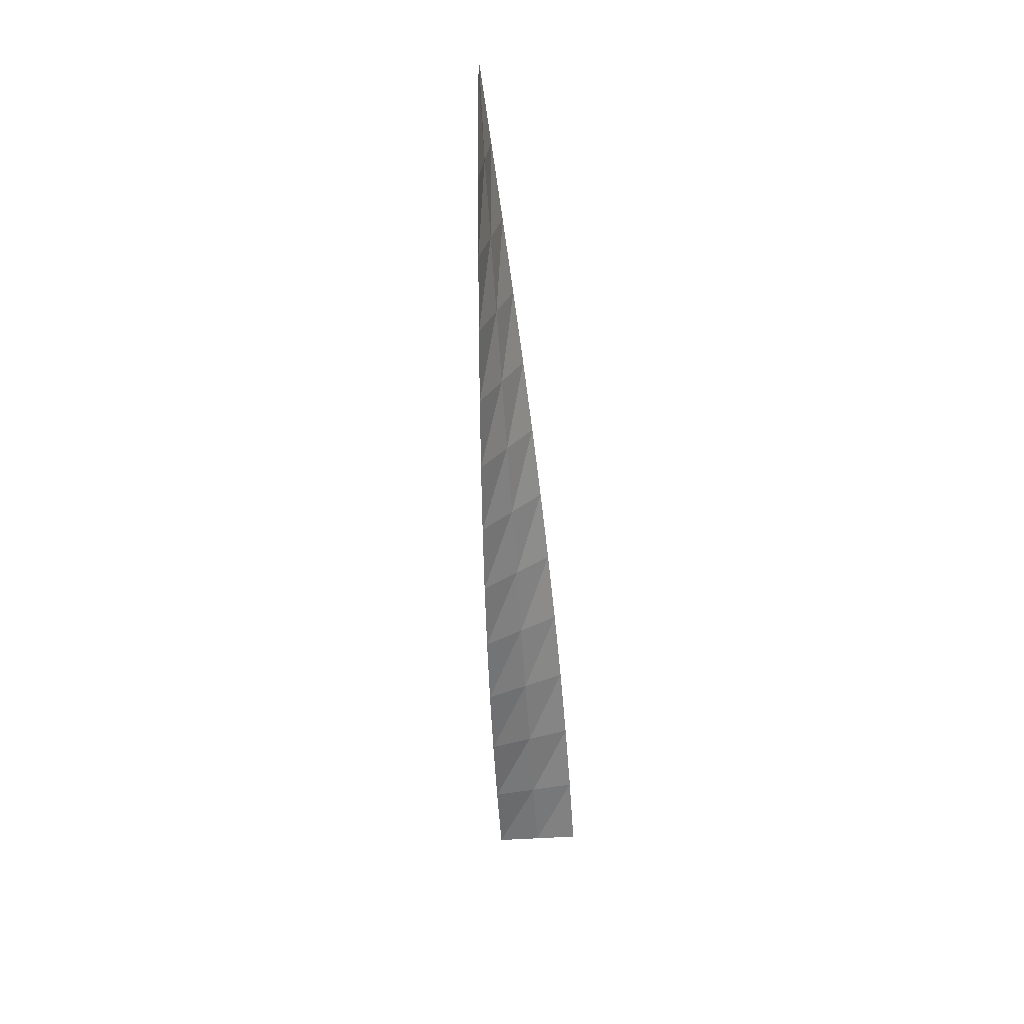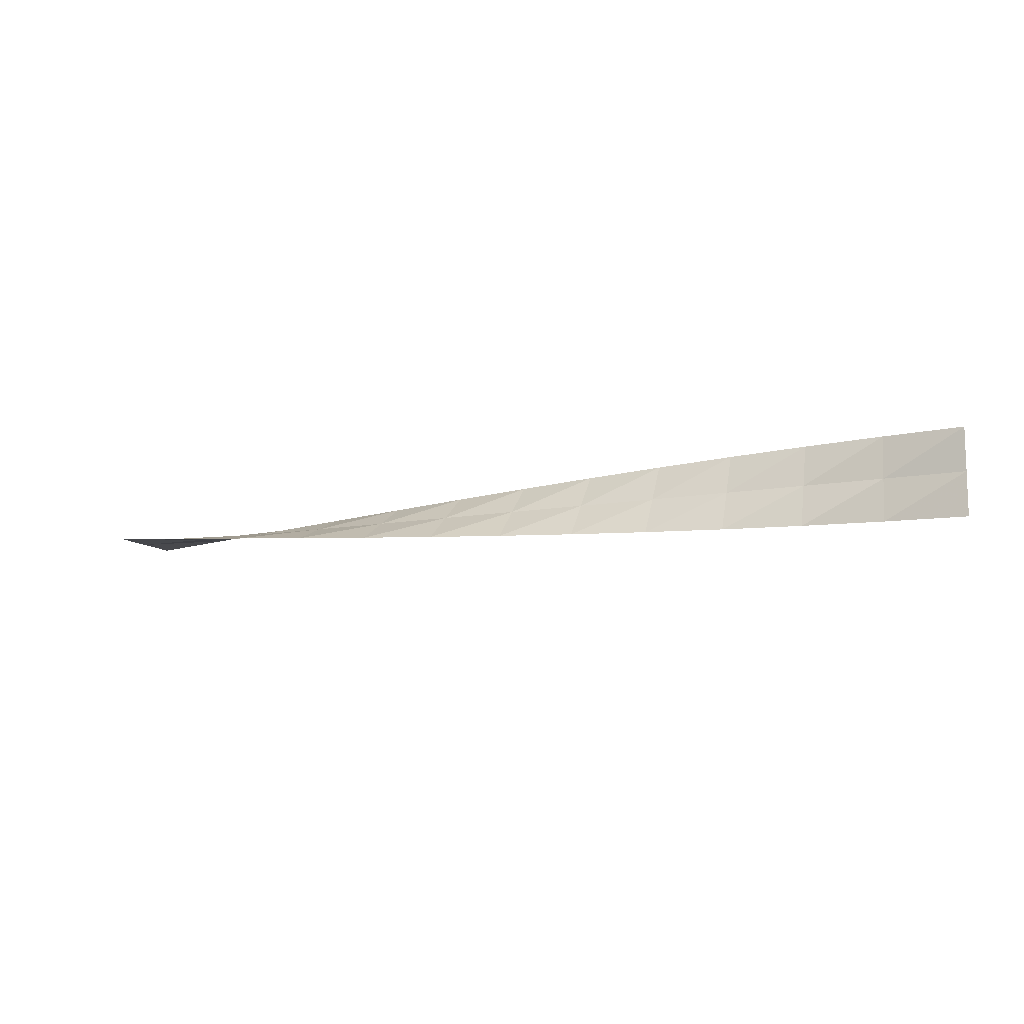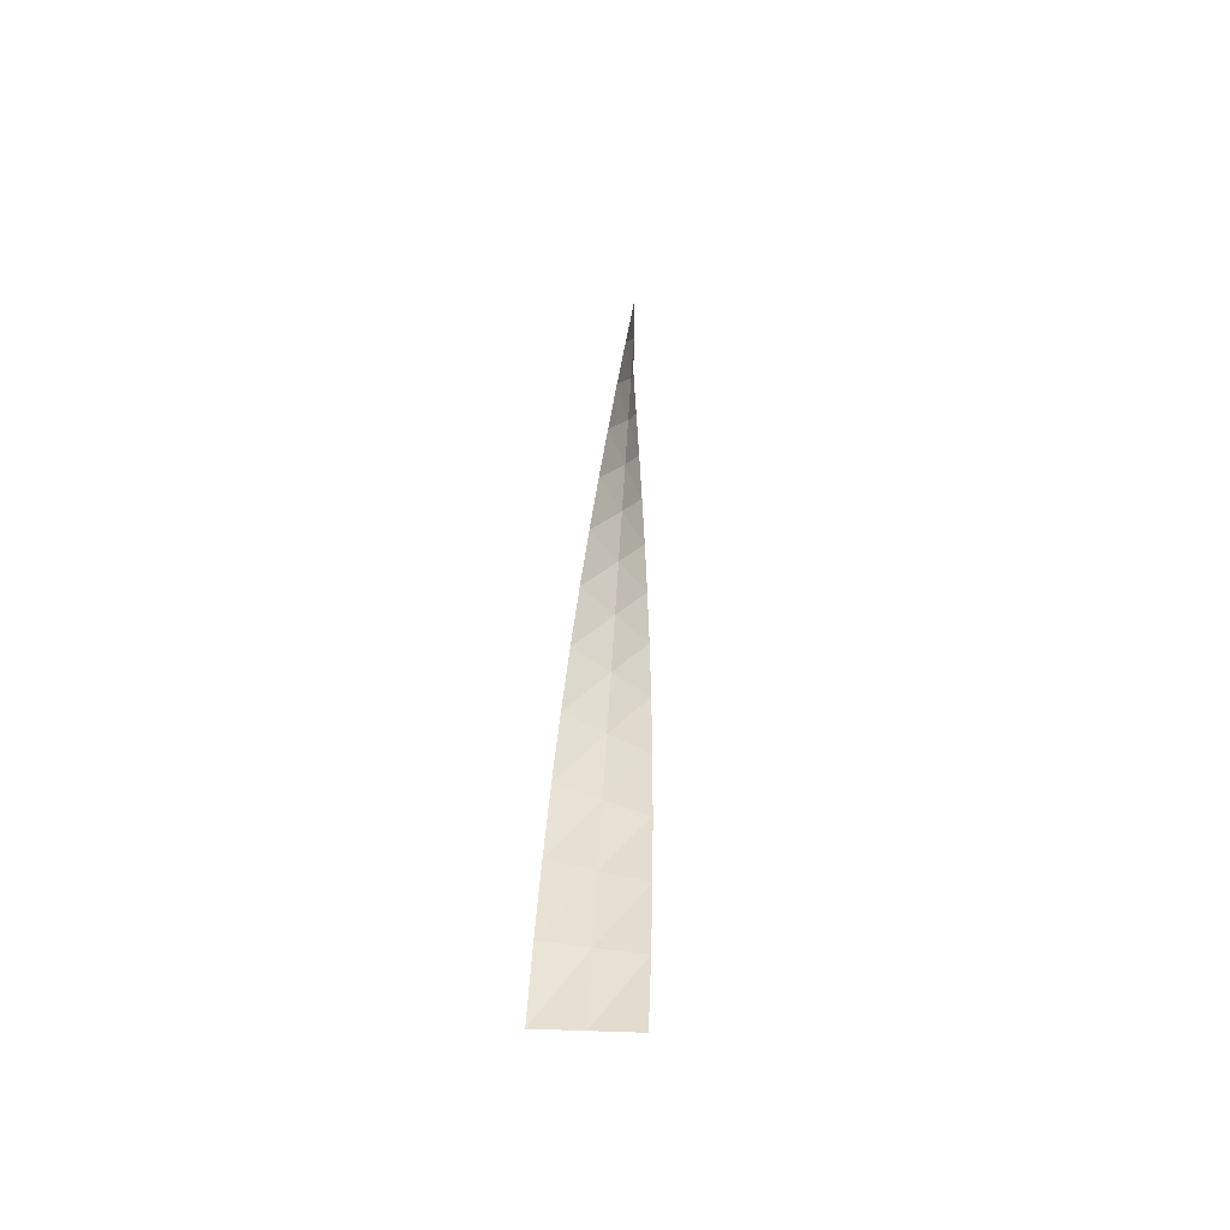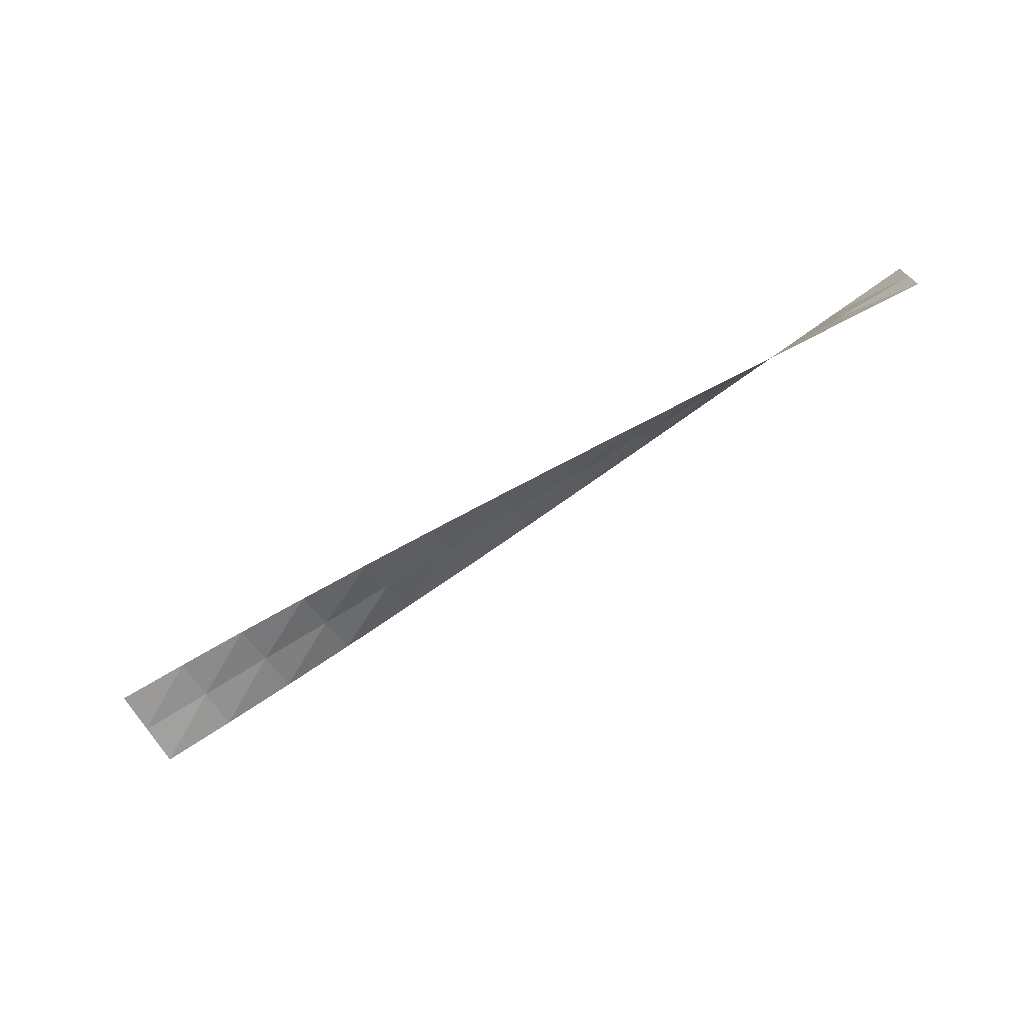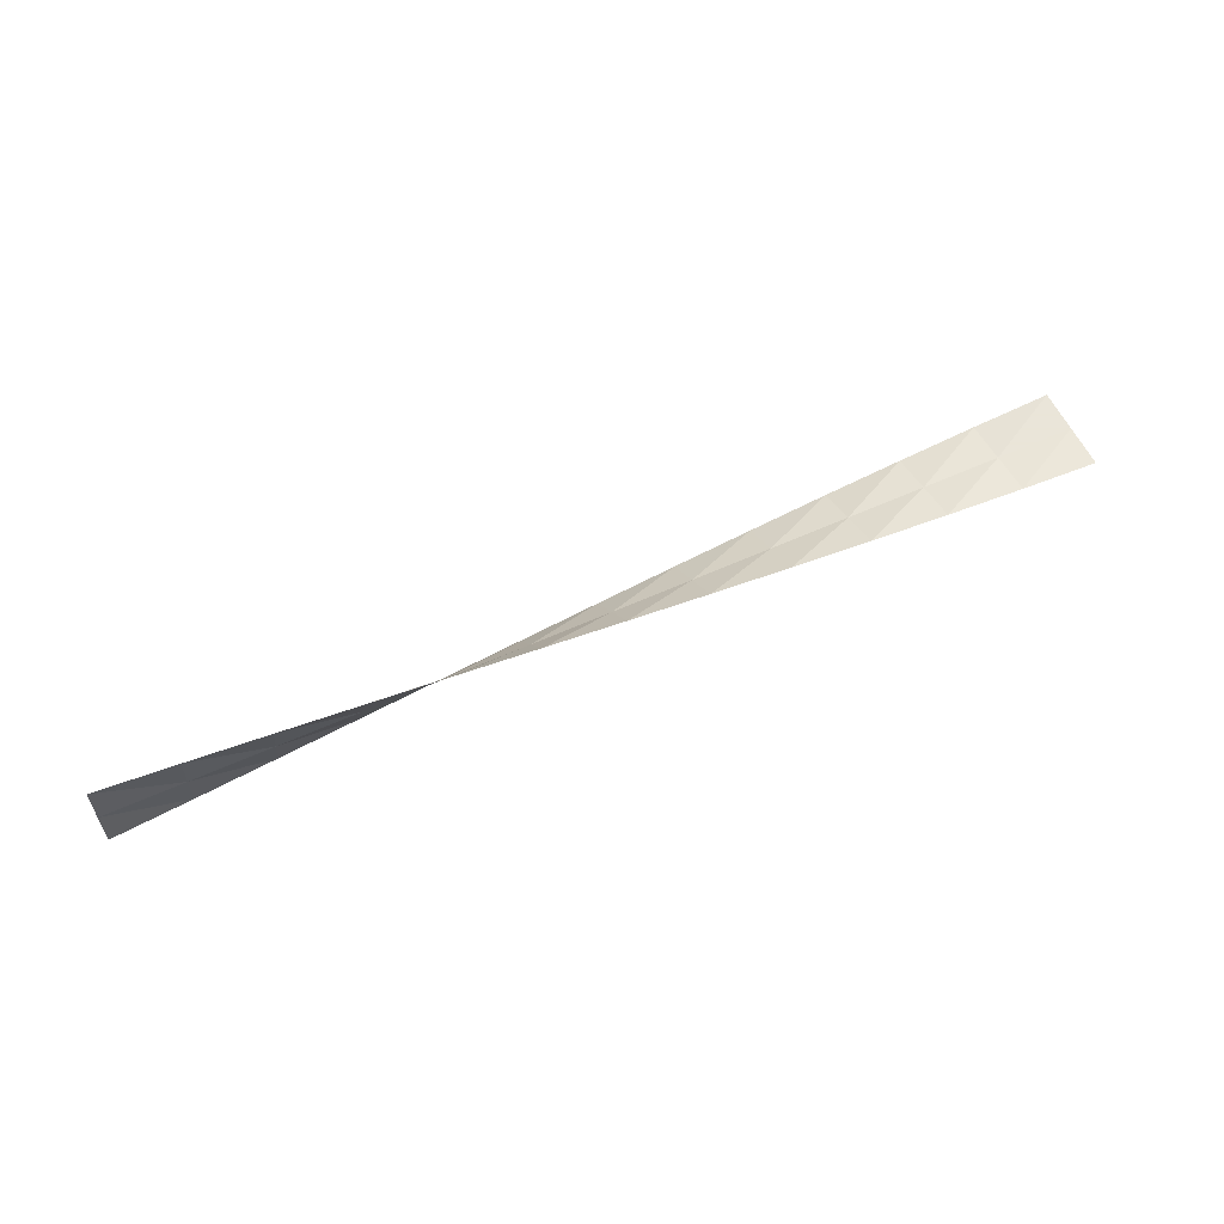
<metadata>
{"format":"obj","ext":"obj","renderer":"f3d","projection":"perspective","resolution":1024,"background":"white","views":[{"elev":-56.4,"azim":-86.3,"up":"+Y"},{"elev":-11.1,"azim":-155.0,"up":"+Y"},{"elev":38.1,"azim":-87.6,"up":"+Z"},{"elev":-72.2,"azim":32.0,"up":"+Z"},{"elev":58.6,"azim":-25.1,"up":"+Y"}]}
</metadata>
<code>
v 0 0 0
v 0.001 4.705e-06 -7.179e-05
v 0.002 1.874e-05 -0.0001423
v 0.003 4.187e-05 -0.0002105
v 0.004 7.369e-05 -0.000275
v 0.005 0.0001137 -0.0003348
v 0.006 0.0001611 -0.0003889
v 0.007 0.0002152 -0.0004363
v 0.008 0.000275 -0.0004763
v 0.009 0.0003395 -0.0005081
v 0.01 0.0004077 -0.0005313
v 0.011 0.0004782 -0.0005453
v 0.012 0.00055 -0.00055
v 0 0.00055 0
v 0.001 0.00055 0
v 0.002 0.00055 0
v 0.003 0.00055 0
v 0.004 0.00055 0
v 0.005 0.00055 0
v 0.006 0.00055 0
v 0.007 0.00055 0
v 0.008 0.00055 0
v 0.009 0.00055 0
v 0.01 0.00055 0
v 0.011 0.00055 0
v 0.012 0.00055 0
v 0 0.0011 0
v 0.001 0.001095 7.179e-05
v 0.002 0.001081 0.0001423
v 0.003 0.001058 0.0002105
v 0.004 0.001026 0.000275
v 0.005 0.0009863 0.0003348
v 0.006 0.0009389 0.0003889
v 0.007 0.0008848 0.0004363
v 0.008 0.000825 0.0004763
v 0.009 0.0007605 0.0005081
v 0.01 0.0006923 0.0005313
v 0.011 0.0006218 0.0005453
v 0.012 0.00055 0.00055
f 1 2 14
f 2 15 14
f 2 3 15
f 3 16 15
f 3 4 16
f 4 17 16
f 4 5 17
f 5 18 17
f 5 6 18
f 6 19 18
f 6 7 19
f 7 20 19
f 7 8 20
f 8 21 20
f 8 9 21
f 9 22 21
f 9 10 22
f 10 23 22
f 10 11 23
f 11 24 23
f 11 12 24
f 12 25 24
f 12 13 25
f 13 26 25
f 14 15 27
f 15 28 27
f 15 16 28
f 16 29 28
f 16 17 29
f 17 30 29
f 17 18 30
f 18 31 30
f 18 19 31
f 19 32 31
f 19 20 32
f 20 33 32
f 20 21 33
f 21 34 33
f 21 22 34
f 22 35 34
f 22 23 35
f 23 36 35
f 23 24 36
f 24 37 36
f 24 25 37
f 25 38 37
f 25 26 38
f 26 39 38

</code>
